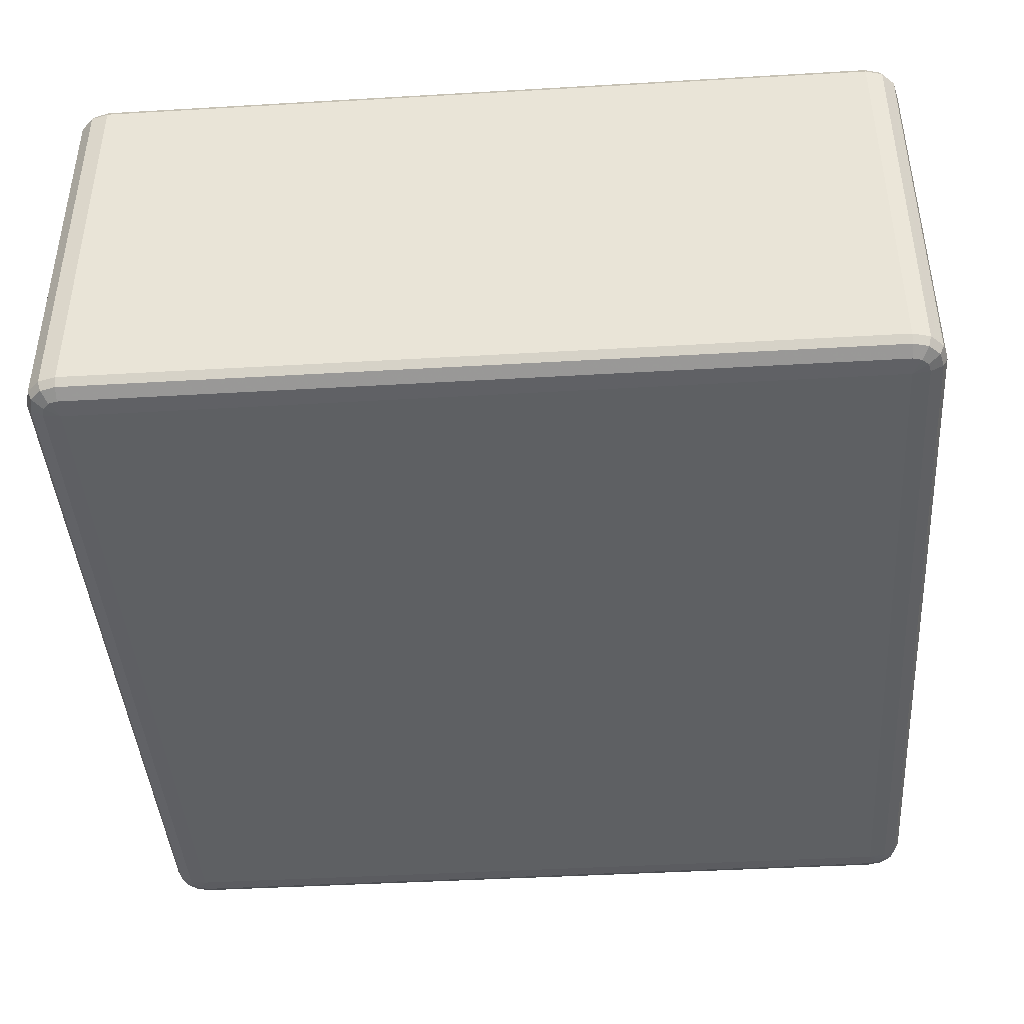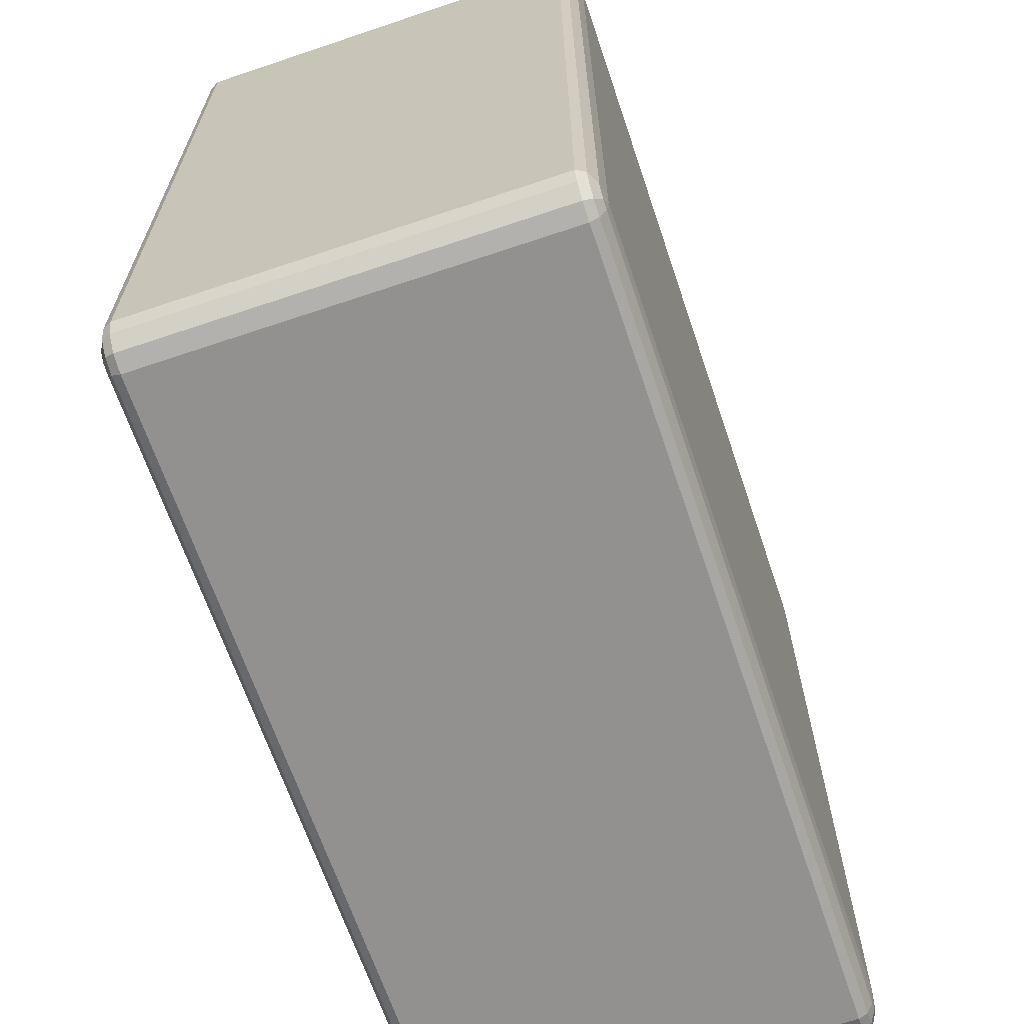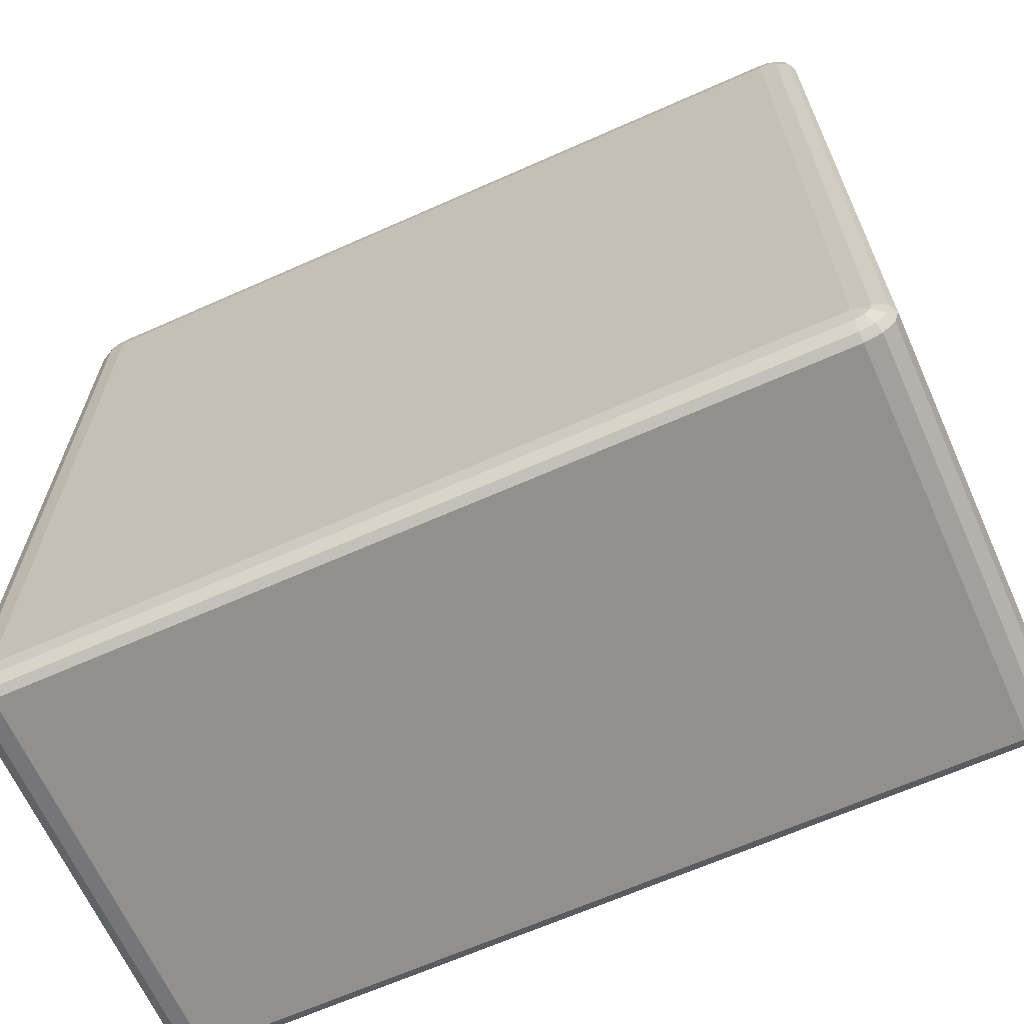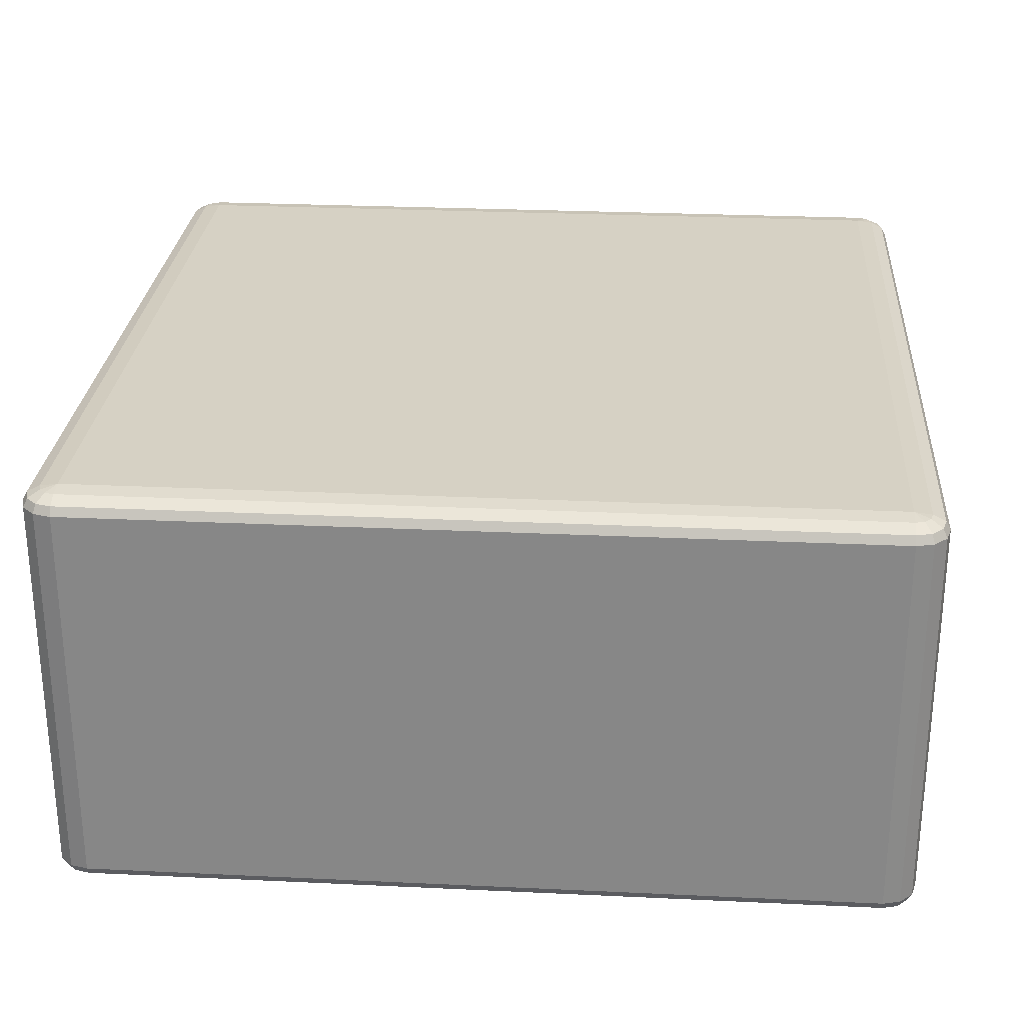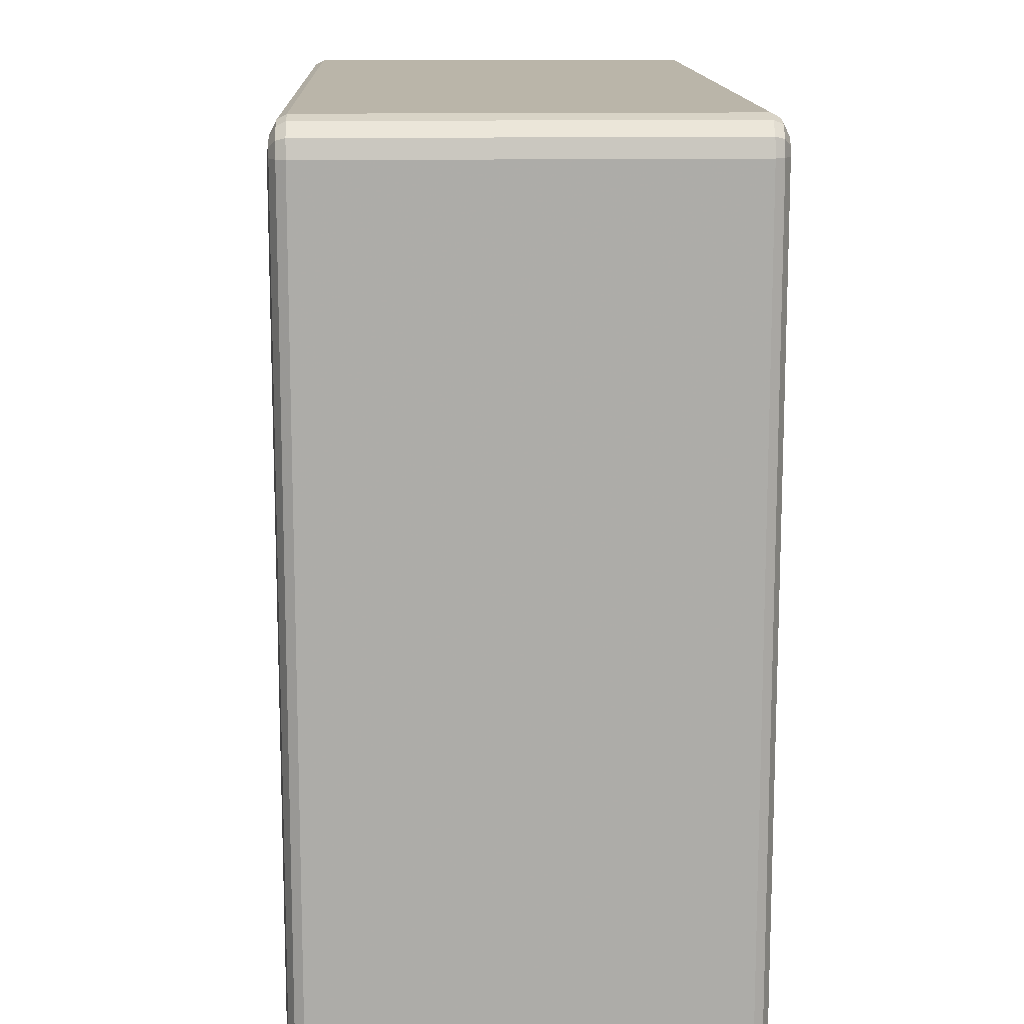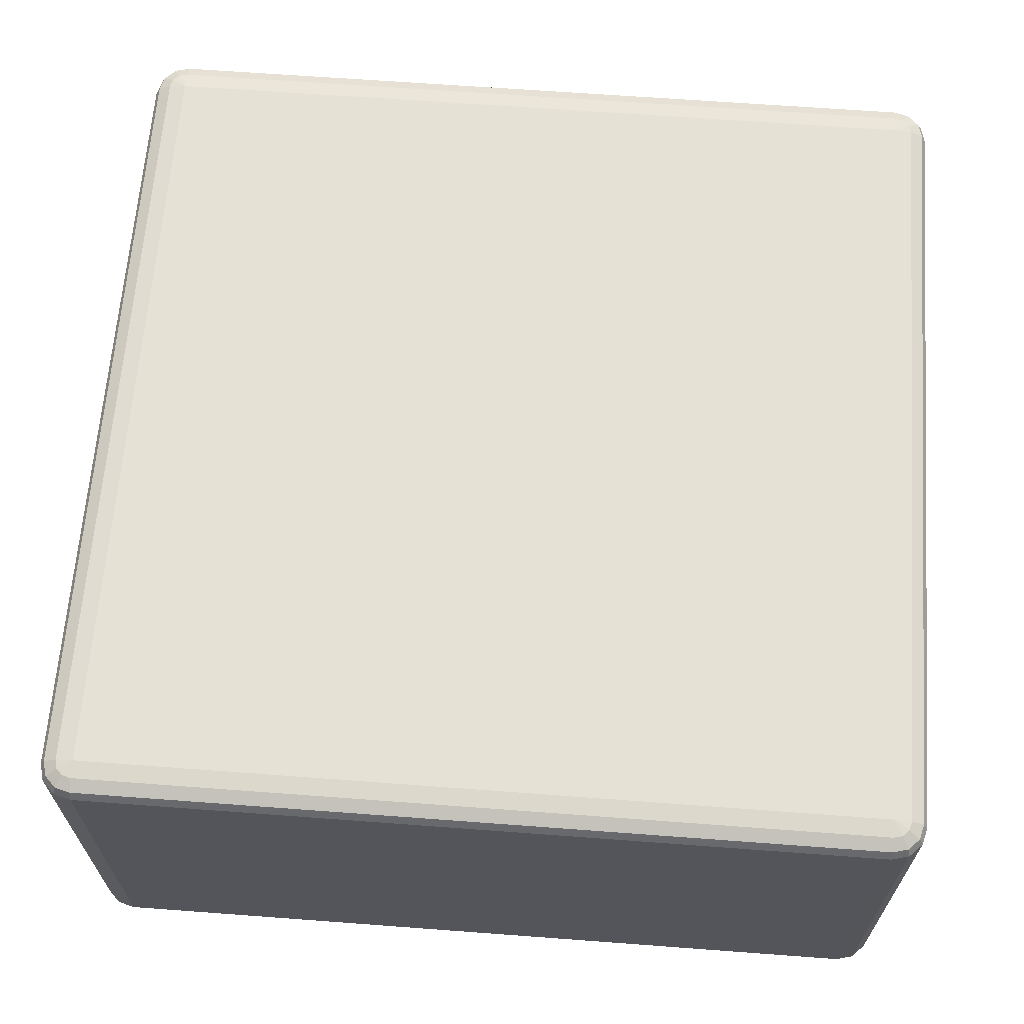
<metadata>
{"format":"obj","ext":"obj","renderer":"f3d","projection":"perspective","resolution":1024,"background":"white","views":[{"elev":-42.5,"azim":-86.0,"up":"+Y"},{"elev":-66.1,"azim":108.7,"up":"+Z"},{"elev":-65.7,"azim":-155.9,"up":"+Z"},{"elev":26.9,"azim":-175.8,"up":"+Y"},{"elev":13.5,"azim":-92.1,"up":"+Z"},{"elev":65.0,"azim":4.3,"up":"+Y"}]}
</metadata>
<code>
v -3650 1378 4150
v -3650 918 4150
v -3670 918 4145
v -3670 1378 4145
v -3685 918 4130
v -3685 1378 4130
v -3690 918 4110
v -3690 1378 4110
v -3690 918 3190
v -3690 1378 3190
v -3685 918 3170
v -3685 1378 3170
v -3670 918 3155
v -3670 1378 3155
v -3650 918 3150
v -3650 1378 3150
v -2730 918 3150
v -2730 1378 3150
v -2710 918 3155
v -2710 1378 3155
v -2695 918 3170
v -2695 1378 3170
v -2690 918 3190
v -2690 1378 3190
v -2690 918 4110
v -2690 1378 4110
v -2695 918 4130
v -2695 1378 4130
v -2710 918 4145
v -2710 1378 4145
v -2730 918 4150
v -2730 1378 4150
v -3650 1388 4145
v -3667 1388 4140
v -2730 1388 4145
v -3680 1388 4127
v -2713 1388 4140
v -3685 1388 4110
v -2700 1388 4127
v -3685 1388 3190
v -2695 1388 4110
v -3680 1388 3173
v -2695 1388 3190
v -3667 1388 3160
v -2700 1388 3173
v -3650 1388 3155
v -2713 1388 3160
v -2730 1388 3155
v -2720 1395 3173
v -2730 1395 3170
v -3650 1395 3170
v -3660 1395 3173
v -3650 1398 3190
v -3667 1395 3180
v -3670 1395 3190
v -2730 1398 3190
v -3670 1395 4110
v -3650 1398 4110
v -3667 1395 4120
v -3660 1395 4127
v -3650 1395 4130
v -2730 1398 4110
v -2730 1395 4130
v -2720 1395 4127
v -2713 1395 4120
v -2710 1395 4110
v -2710 1395 3190
v -2713 1395 3180
v -3667 908 4140
v -3650 908 4145
v -3680 908 4127
v -2730 908 4145
v -3685 908 4110
v -2713 908 4140
v -3685 908 3190
v -2700 908 4127
v -3680 908 3173
v -2695 908 4110
v -3667 908 3160
v -2695 908 3190
v -3650 908 3155
v -2700 908 3173
v -2730 908 3155
v -2713 908 3160
v -2730 900.7 3170
v -2720 900.7 3173
v -2713 900.7 3180
v -2710 900.7 3190
v -2730 898 3190
v -2710 900.7 4110
v -3650 900.7 3170
v -2713 900.7 4120
v -3660 900.7 3173
v -2720 900.7 4127
v -3667 900.7 3180
v -3650 898 3190
v -3670 900.7 3190
v -3670 900.7 4110
v -2730 898 4110
v -3650 898 4110
v -3667 900.7 4120
v -2730 900.7 4130
v -3660 900.7 4127
v -3650 900.7 4130
f 3 2 1
f 1 4 3
f 5 3 4
f 4 6 5
f 7 5 6
f 6 8 7
f 9 7 8
f 8 10 9
f 11 9 10
f 10 12 11
f 13 11 12
f 12 14 13
f 15 13 14
f 14 16 15
f 17 15 16
f 16 18 17
f 19 17 18
f 18 20 19
f 21 19 20
f 20 22 21
f 23 21 22
f 22 24 23
f 25 23 24
f 24 26 25
f 27 25 26
f 26 28 27
f 29 27 28
f 28 30 29
f 31 29 30
f 30 32 31
f 2 31 32
f 32 1 2
f 4 1 33
f 33 34 4
f 6 4 34
f 35 33 1
f 1 32 35
f 34 36 6
f 8 6 36
f 37 35 32
f 32 30 37
f 36 38 8
f 10 8 38
f 39 37 30
f 30 28 39
f 38 40 10
f 12 10 40
f 41 39 28
f 28 26 41
f 40 42 12
f 14 12 42
f 43 41 26
f 26 24 43
f 42 44 14
f 16 14 44
f 45 43 24
f 24 22 45
f 44 46 16
f 18 16 46
f 47 45 22
f 22 20 47
f 20 18 48
f 48 47 20
f 46 48 18
f 45 47 49
f 47 48 50
f 50 49 47
f 48 46 51
f 51 50 48
f 52 51 46
f 46 44 52
f 50 51 53
f 51 52 53
f 54 52 44
f 52 54 53
f 44 42 54
f 55 54 42
f 54 55 53
f 42 40 55
f 53 56 50
f 49 50 56
f 57 55 40
f 40 38 57
f 58 53 55
f 55 57 58
f 56 53 58
f 59 57 38
f 57 59 58
f 38 36 59
f 60 59 36
f 59 60 58
f 36 34 60
f 61 60 34
f 60 61 58
f 34 33 61
f 62 58 61
f 58 62 56
f 63 61 33
f 61 63 62
f 33 35 63
f 64 63 35
f 63 64 62
f 35 37 64
f 65 64 37
f 64 65 62
f 37 39 65
f 65 66 62
f 66 65 39
f 56 62 66
f 39 41 66
f 67 66 41
f 66 67 56
f 41 43 67
f 67 68 56
f 68 67 43
f 68 49 56
f 43 45 68
f 49 68 45
f 2 3 69
f 69 70 2
f 31 2 70
f 71 69 3
f 3 5 71
f 70 72 31
f 29 31 72
f 73 71 5
f 5 7 73
f 72 74 29
f 27 29 74
f 75 73 7
f 7 9 75
f 74 76 27
f 25 27 76
f 77 75 9
f 9 11 77
f 76 78 25
f 23 25 78
f 79 77 11
f 11 13 79
f 78 80 23
f 21 23 80
f 81 79 13
f 13 15 81
f 80 82 21
f 19 21 82
f 83 81 15
f 15 17 83
f 17 19 84
f 84 83 17
f 82 84 19
f 81 83 85
f 83 84 86
f 86 85 83
f 84 82 87
f 87 86 84
f 88 87 82
f 82 80 88
f 87 89 86
f 88 89 87
f 86 89 85
f 90 88 80
f 80 78 90
f 85 91 81
f 91 85 89
f 79 81 91
f 92 90 78
f 78 76 92
f 91 93 79
f 77 79 93
f 94 92 76
f 76 74 94
f 93 95 77
f 75 77 95
f 91 96 93
f 93 96 95
f 89 96 91
f 95 97 75
f 95 96 97
f 73 75 97
f 97 98 73
f 98 97 96
f 71 73 98
f 96 89 99
f 99 89 88
f 88 90 99
f 92 99 90
f 94 99 92
f 96 100 98
f 99 100 96
f 98 101 71
f 98 100 101
f 69 71 101
f 102 99 94
f 100 99 102
f 102 94 74
f 74 72 102
f 101 103 69
f 101 100 103
f 70 69 103
f 102 104 100
f 103 100 104
f 104 102 72
f 103 104 70
f 72 70 104

</code>
